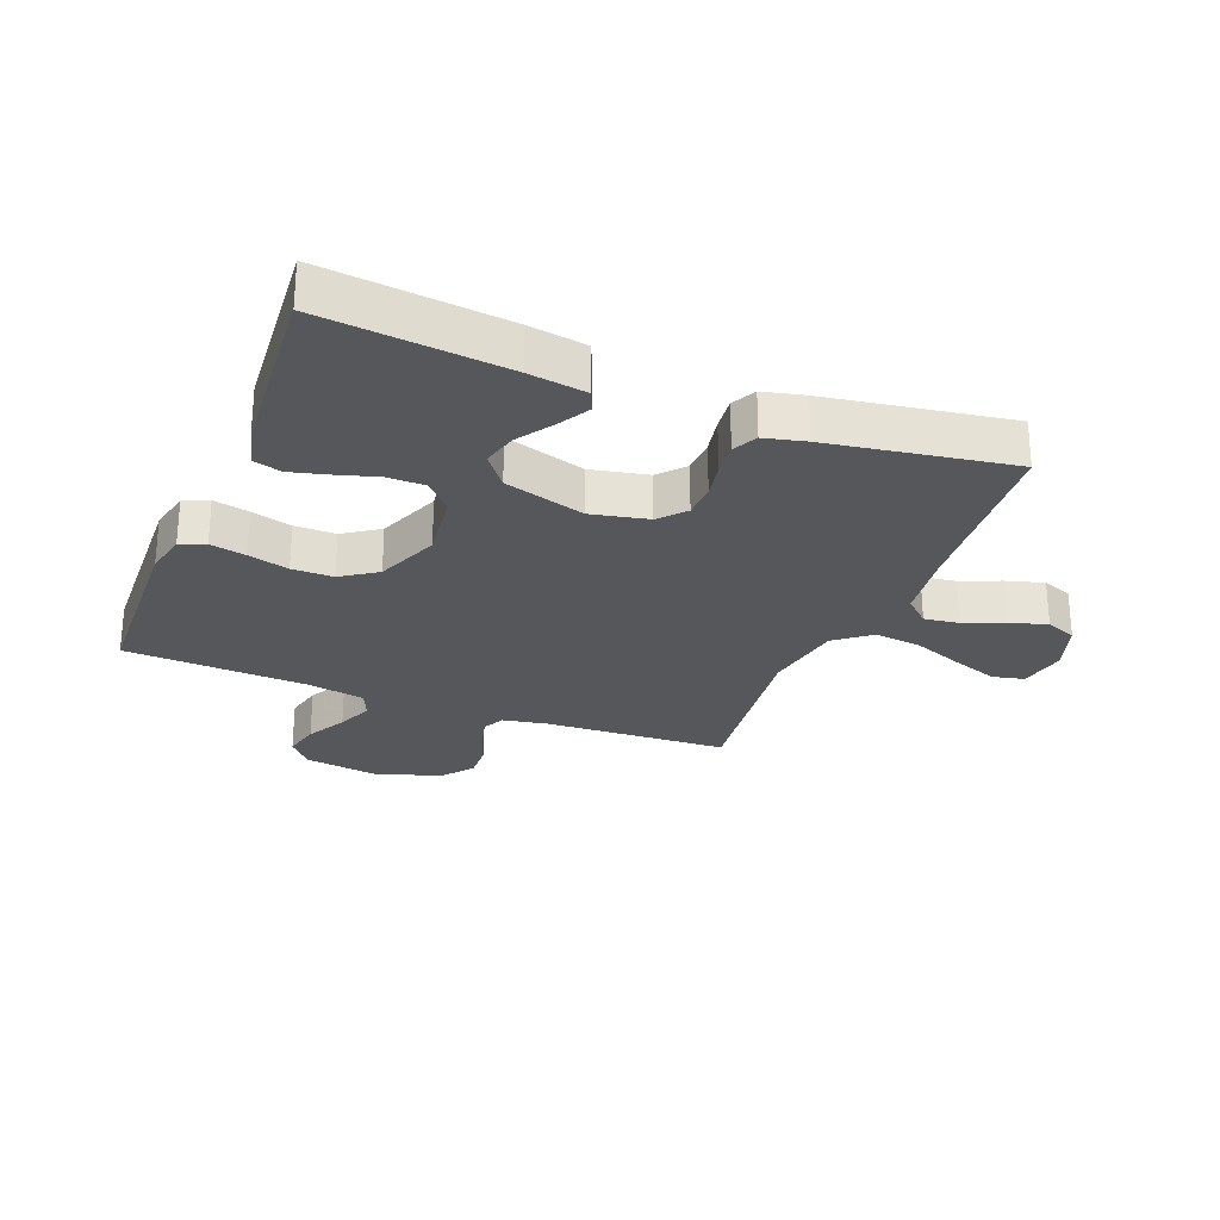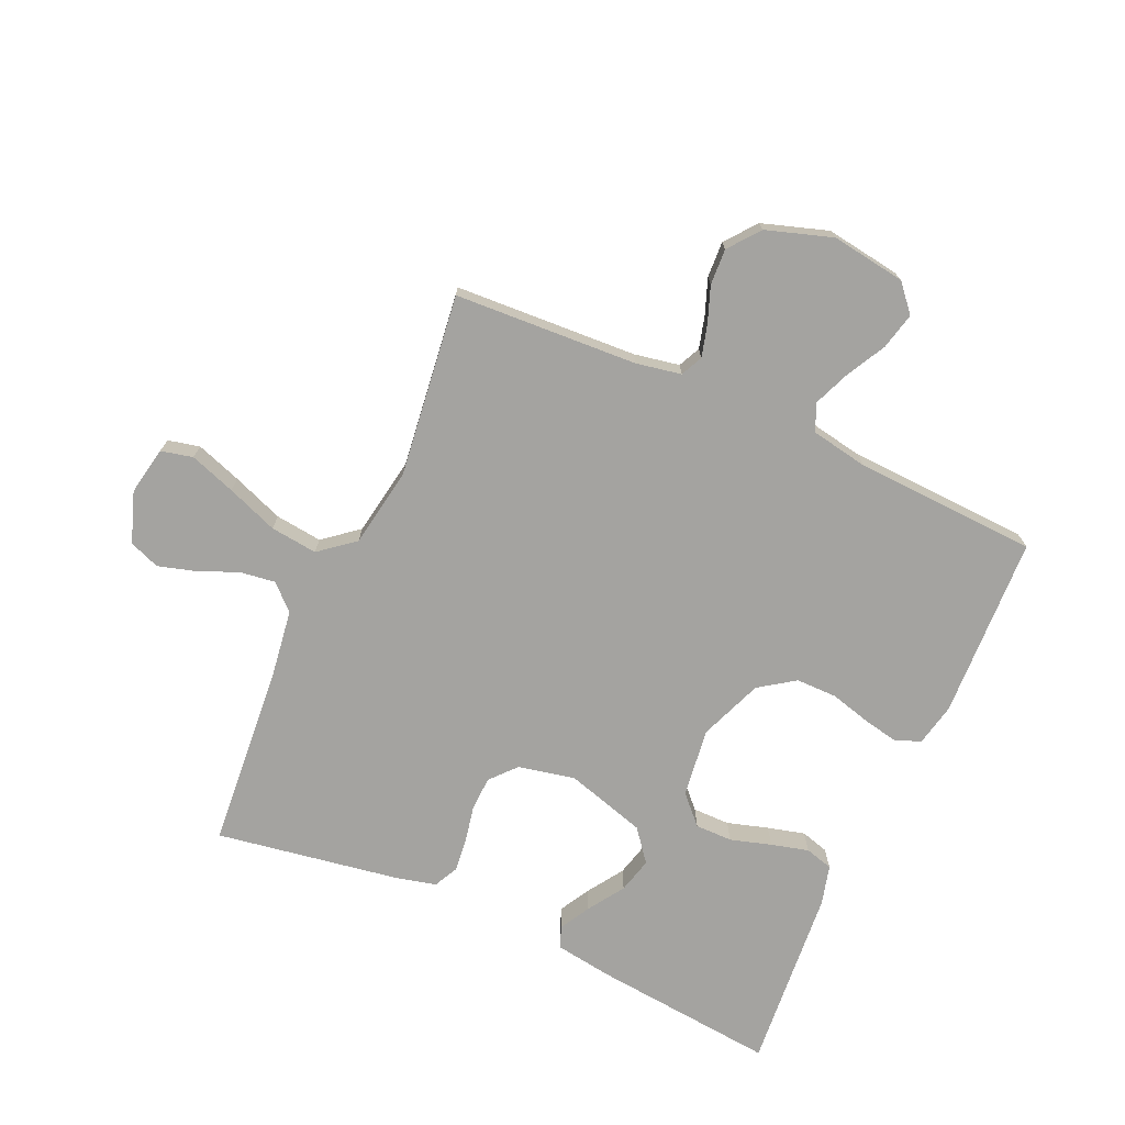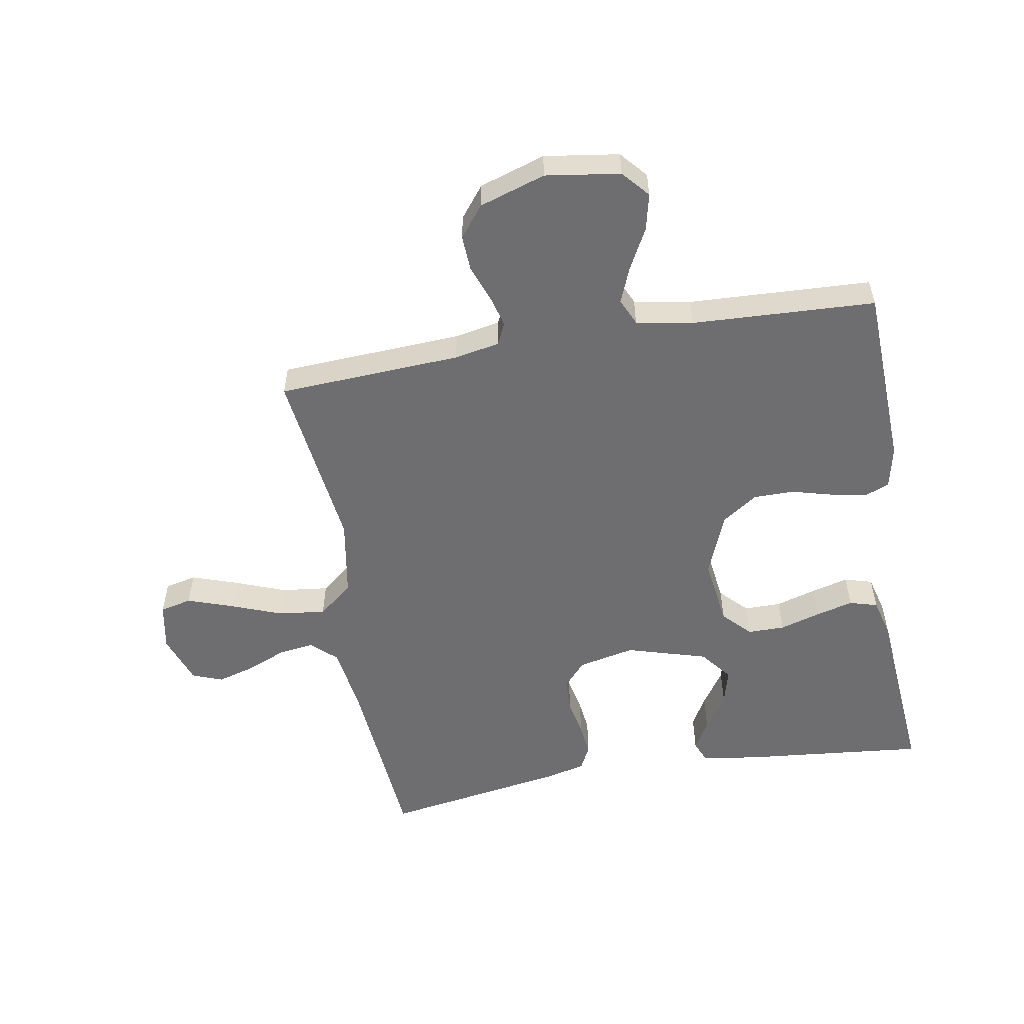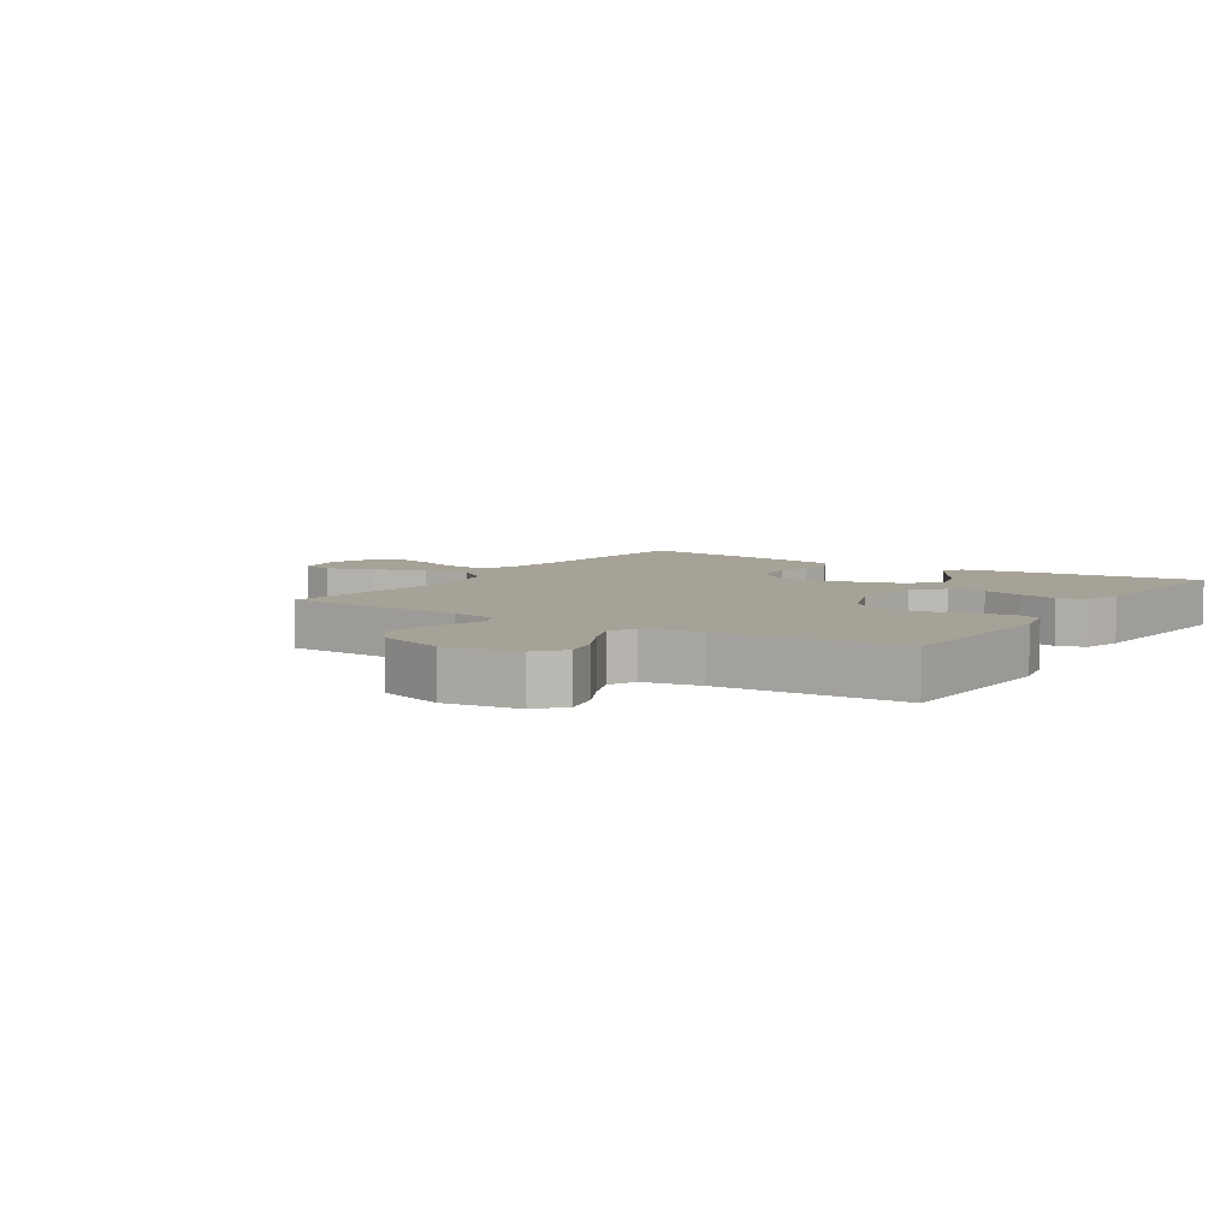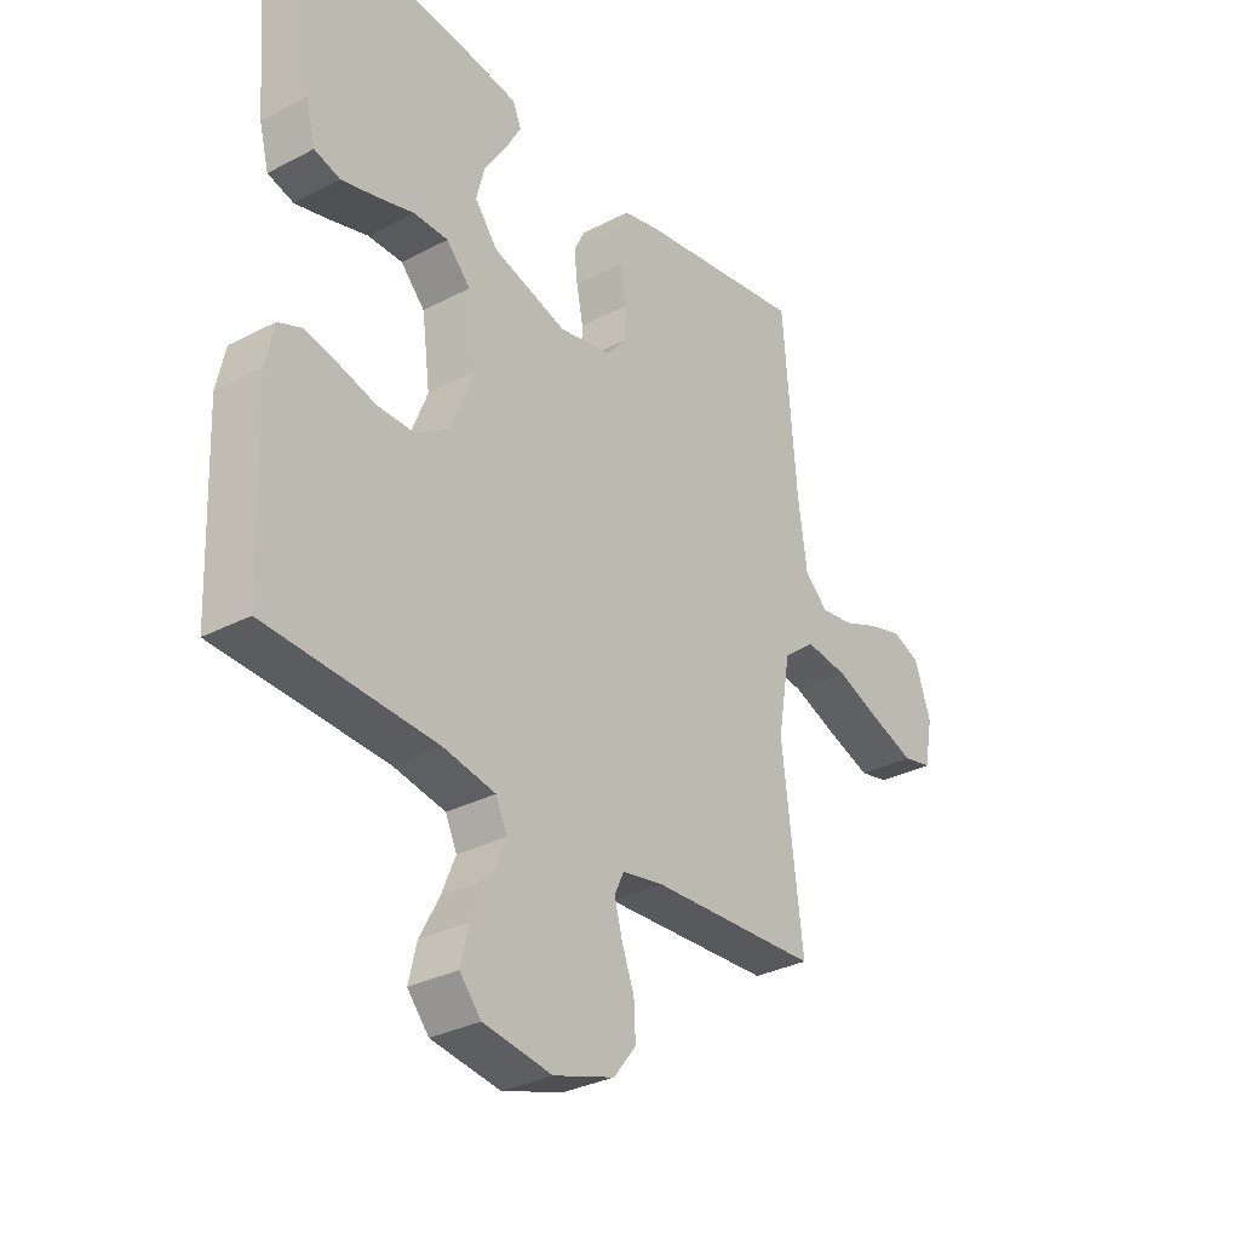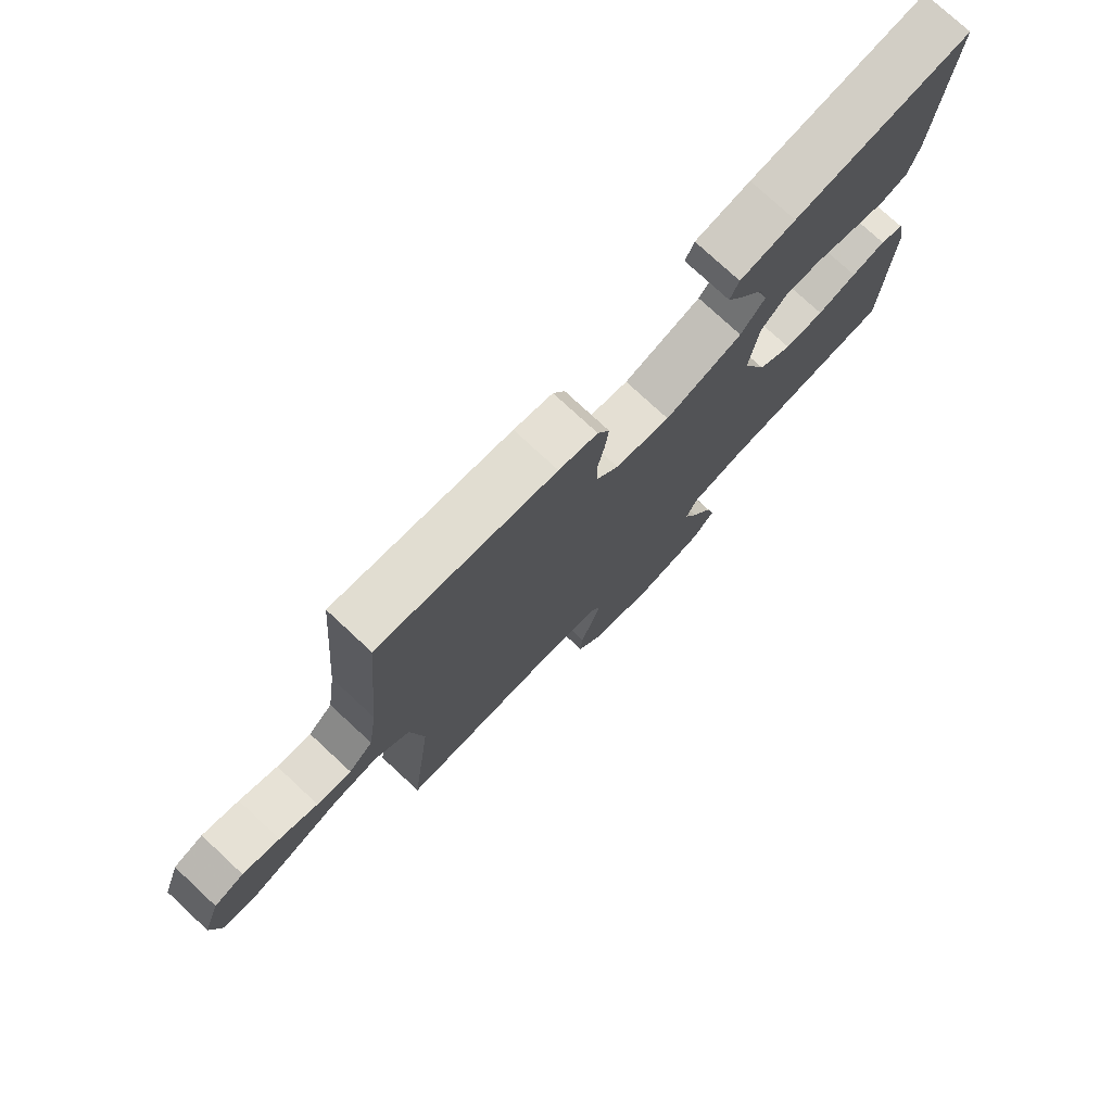
<metadata>
{"format":"obj","ext":"obj","renderer":"f3d","projection":"perspective","resolution":1024,"background":"white","views":[{"elev":-26.6,"azim":-21.8,"up":"+Y"},{"elev":-73.0,"azim":155.9,"up":"+Y"},{"elev":-54.4,"azim":-170.1,"up":"+Y"},{"elev":6.4,"azim":-147.0,"up":"+Y"},{"elev":-31.7,"azim":-53.6,"up":"+Z"},{"elev":76.4,"azim":132.9,"up":"+Z"}]}
</metadata>
<code>
v 0.5 0.07 0.5
v 0.525 0.07 0.2
v 0.541 0.07 0.087
v 0.582 0.07 0.049
v 0.64 0.07 0.057
v 0.704 0.07 0.084
v 0.766 0.07 0.102
v 0.816 0.07 0.083
v 0.845 0.07 0
v 0.83 0.07 -0.079
v 0.778 0.07 -0.091
v 0.703 0.07 -0.065
v 0.619 0.07 -0.033
v 0.542 0.07 -0.024
v 0.485 0.07 -0.07
v 0.463 0.07 -0.2
v 0.5 0.07 -0.5
v 0.2 0.07 -0.516
v 0.126 0.07 -0.53
v 0.109 0.07 -0.566
v 0.123 0.07 -0.618
v 0.145 0.07 -0.677
v 0.148 0.07 -0.736
v 0.108 0.07 -0.787
v 0 0.07 -0.822
v -0.122 0.07 -0.804
v -0.16 0.07 -0.76
v -0.146 0.07 -0.7
v -0.111 0.07 -0.634
v -0.087 0.07 -0.575
v -0.107 0.07 -0.531
v -0.2 0.07 -0.514
v -0.5 0.07 -0.5
v -0.512 0.07 -0.2
v -0.497 0.07 -0.131
v -0.456 0.07 -0.114
v -0.398 0.07 -0.126
v -0.331 0.07 -0.144
v -0.264 0.07 -0.144
v -0.206 0.07 -0.104
v -0.165 0.07 0
v -0.18 0.07 0.113
v -0.223 0.07 0.158
v -0.284 0.07 0.158
v -0.351 0.07 0.138
v -0.412 0.07 0.122
v -0.458 0.07 0.135
v -0.475 0.07 0.2
v -0.5 0.07 0.5
v -0.2 0.07 0.47
v -0.106 0.07 0.456
v -0.091 0.07 0.421
v -0.119 0.07 0.371
v -0.158 0.07 0.312
v -0.173 0.07 0.254
v -0.132 0.07 0.202
v 0 0.07 0.163
v 0.093 0.07 0.183
v 0.13 0.07 0.225
v 0.132 0.07 0.281
v 0.12 0.07 0.341
v 0.114 0.07 0.395
v 0.134 0.07 0.435
v 0.2 0.07 0.451
v 0.5 0 0.5
v 0.525 0 0.2
v 0.541 0 0.087
v 0.582 0 0.049
v 0.64 0 0.057
v 0.704 0 0.084
v 0.766 0 0.102
v 0.816 0 0.083
v 0.845 0 0
v 0.83 0 -0.079
v 0.778 0 -0.091
v 0.703 0 -0.065
v 0.619 0 -0.033
v 0.542 0 -0.024
v 0.485 0 -0.07
v 0.463 0 -0.2
v 0.5 0 -0.5
v 0.2 0 -0.516
v 0.126 0 -0.53
v 0.109 0 -0.566
v 0.123 0 -0.618
v 0.145 0 -0.677
v 0.148 0 -0.736
v 0.108 0 -0.787
v 0 0 -0.822
v -0.122 0 -0.804
v -0.16 0 -0.76
v -0.146 0 -0.7
v -0.111 0 -0.634
v -0.087 0 -0.575
v -0.107 0 -0.531
v -0.2 0 -0.514
v -0.5 0 -0.5
v -0.512 0 -0.2
v -0.497 0 -0.131
v -0.456 0 -0.114
v -0.398 0 -0.126
v -0.331 0 -0.144
v -0.264 0 -0.144
v -0.206 0 -0.104
v -0.165 0 0
v -0.18 0 0.113
v -0.223 0 0.158
v -0.284 0 0.158
v -0.351 0 0.138
v -0.412 0 0.122
v -0.458 0 0.135
v -0.475 0 0.2
v -0.5 0 0.5
v -0.2 0 0.47
v -0.106 0 0.456
v -0.091 0 0.421
v -0.119 0 0.371
v -0.158 0 0.312
v -0.173 0 0.254
v -0.132 0 0.202
v 0 0 0.163
v 0.093 0 0.183
v 0.13 0 0.225
v 0.132 0 0.281
v 0.12 0 0.341
v 0.114 0 0.395
v 0.134 0 0.435
v 0.2 0 0.451
f 63 64 1 2
f 60 61 62 63
f 60 63 2 3
f 59 60 3 4
f 58 59 4
f 57 58 4
f 51 52 53 54
f 49 50 51 54
f 49 54 55
f 48 49 55 56
f 44 45 46 47
f 44 47 48 56
f 35 36 37 38
f 33 34 35 38
f 32 33 38 39
f 31 32 39 40
f 26 27 28 29
f 26 29 30
f 25 26 30
f 24 25 30
f 21 22 23 24
f 20 21 24 30
f 19 20 30 31
f 16 17 18
f 15 16 18 19
f 10 11 12 13
f 8 9 10 13
f 8 13 14
f 5 6 7 8
f 5 8 14
f 4 5 14 15
f 43 44 56 57
f 42 43 57 4
f 41 42 4 15
f 31 40 41
f 15 19 31 41
f 66 65 128 127
f 127 126 125 124
f 67 66 127 124
f 68 67 124 123
f 68 123 122
f 68 122 121
f 118 117 116 115
f 118 115 114 113
f 119 118 113
f 120 119 113 112
f 111 110 109 108
f 120 112 111 108
f 102 101 100 99
f 102 99 98 97
f 103 102 97 96
f 104 103 96 95
f 93 92 91 90
f 94 93 90
f 94 90 89
f 94 89 88
f 88 87 86 85
f 94 88 85 84
f 95 94 84 83
f 82 81 80
f 83 82 80 79
f 77 76 75 74
f 77 74 73 72
f 78 77 72
f 72 71 70 69
f 78 72 69
f 79 78 69 68
f 121 120 108 107
f 68 121 107 106
f 79 68 106 105
f 105 104 95
f 105 95 83 79
f 1 65 66 2
f 2 66 67 3
f 3 67 68 4
f 4 68 69 5
f 5 69 70 6
f 6 70 71 7
f 7 71 72 8
f 8 72 73 9
f 9 73 74 10
f 10 74 75 11
f 11 75 76 12
f 12 76 77 13
f 13 77 78 14
f 14 78 79 15
f 15 79 80 16
f 16 80 81 17
f 17 81 82 18
f 18 82 83 19
f 19 83 84 20
f 20 84 85 21
f 21 85 86 22
f 22 86 87 23
f 23 87 88 24
f 24 88 89 25
f 25 89 90 26
f 26 90 91 27
f 27 91 92 28
f 28 92 93 29
f 29 93 94 30
f 30 94 95 31
f 31 95 96 32
f 32 96 97 33
f 33 97 98 34
f 34 98 99 35
f 35 99 100 36
f 36 100 101 37
f 37 101 102 38
f 38 102 103 39
f 39 103 104 40
f 40 104 105 41
f 41 105 106 42
f 42 106 107 43
f 43 107 108 44
f 44 108 109 45
f 45 109 110 46
f 46 110 111 47
f 47 111 112 48
f 48 112 113 49
f 49 113 114 50
f 50 114 115 51
f 51 115 116 52
f 52 116 117 53
f 53 117 118 54
f 54 118 119 55
f 55 119 120 56
f 56 120 121 57
f 57 121 122 58
f 58 122 123 59
f 59 123 124 60
f 60 124 125 61
f 61 125 126 62
f 62 126 127 63
f 63 127 128 64
f 64 128 65 1

</code>
